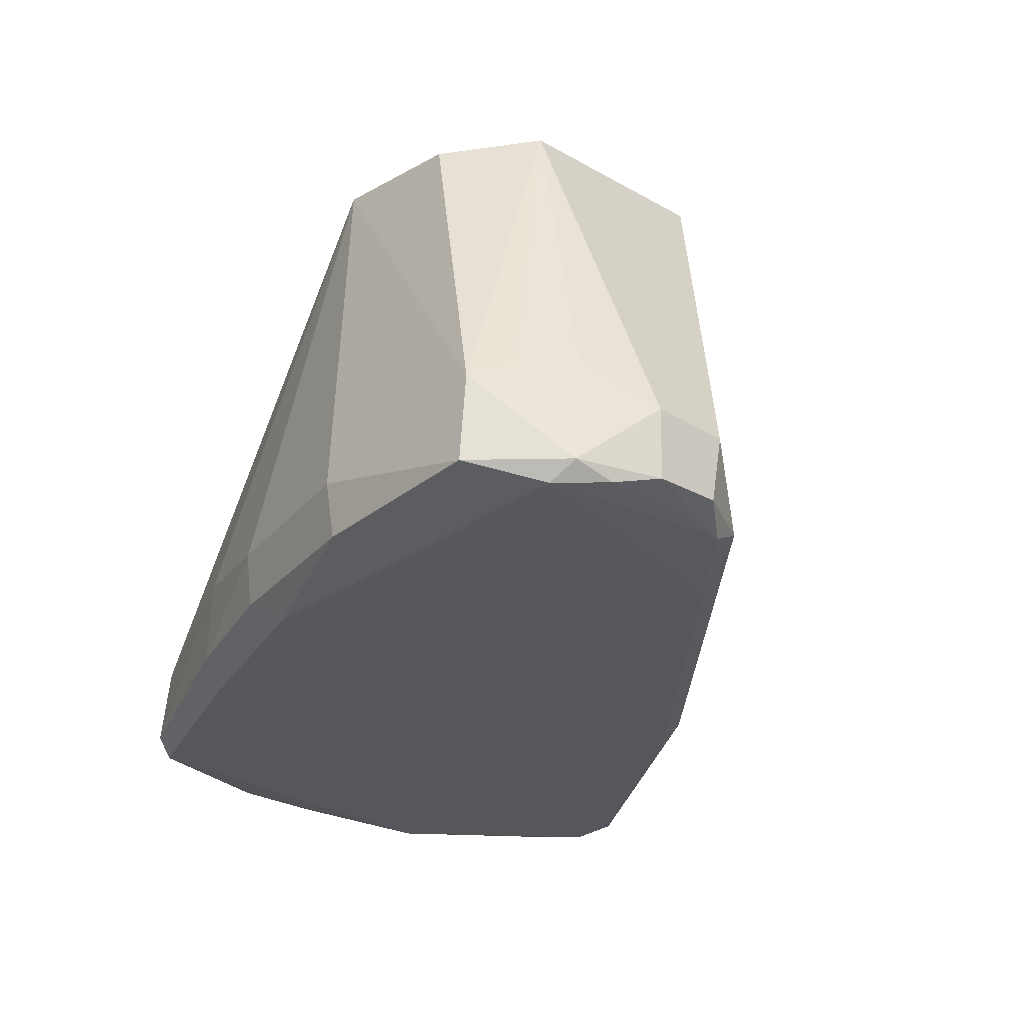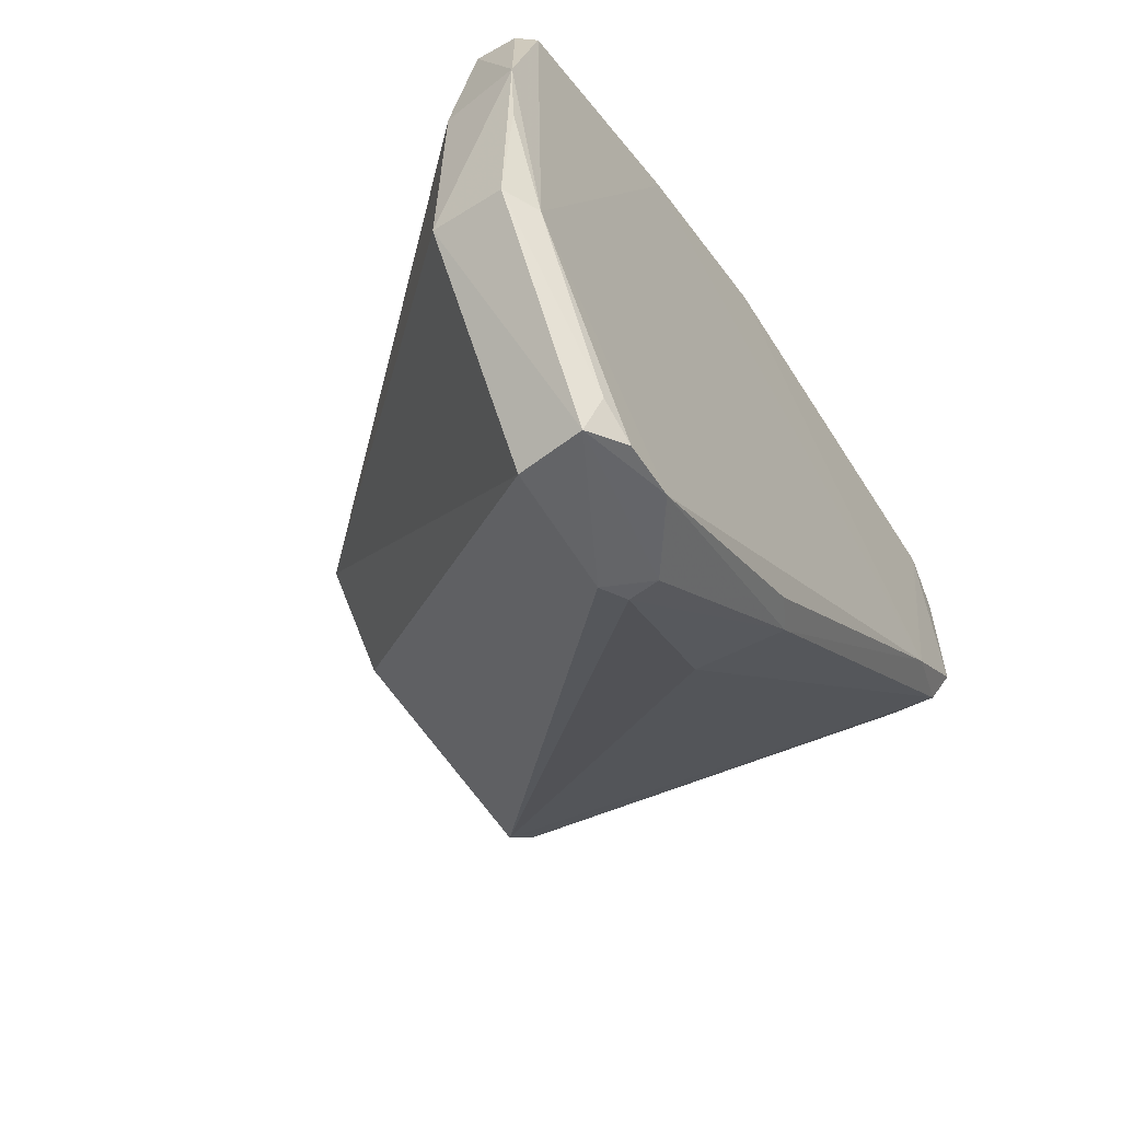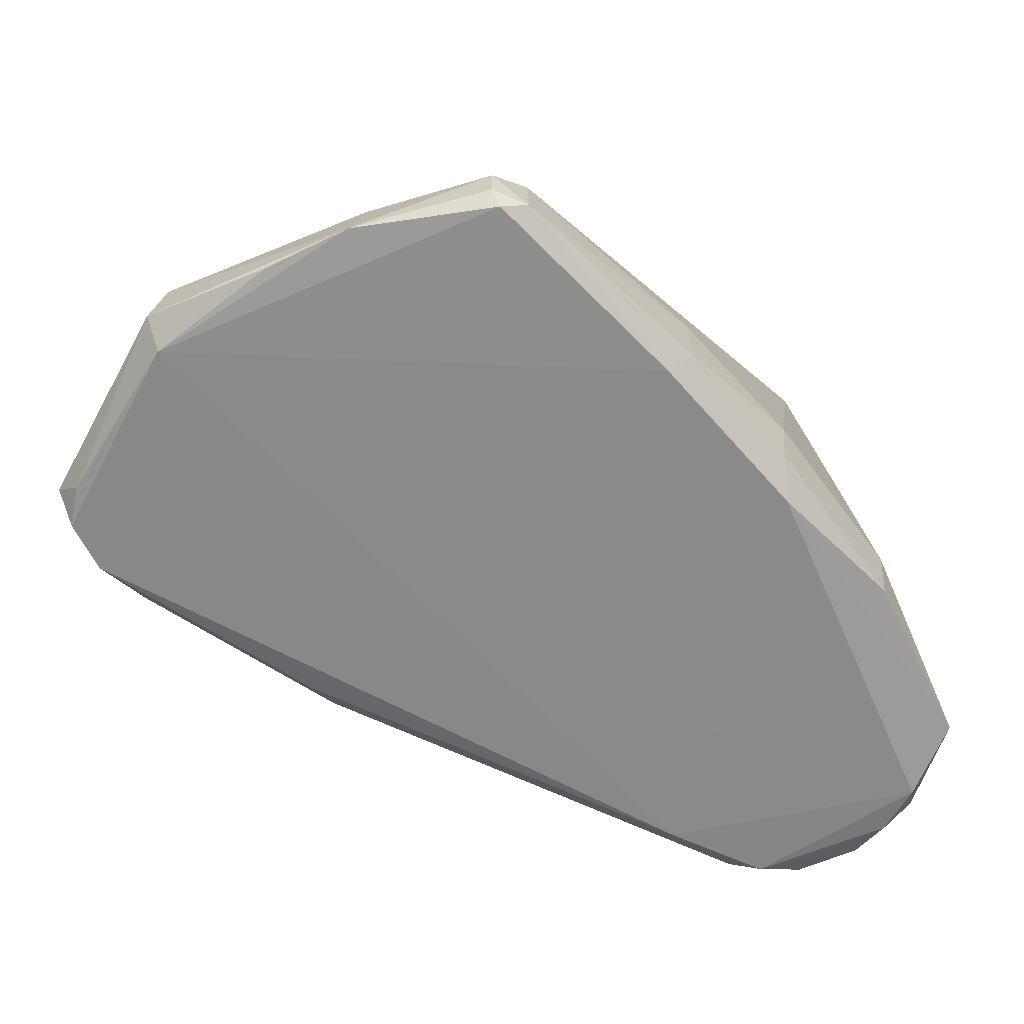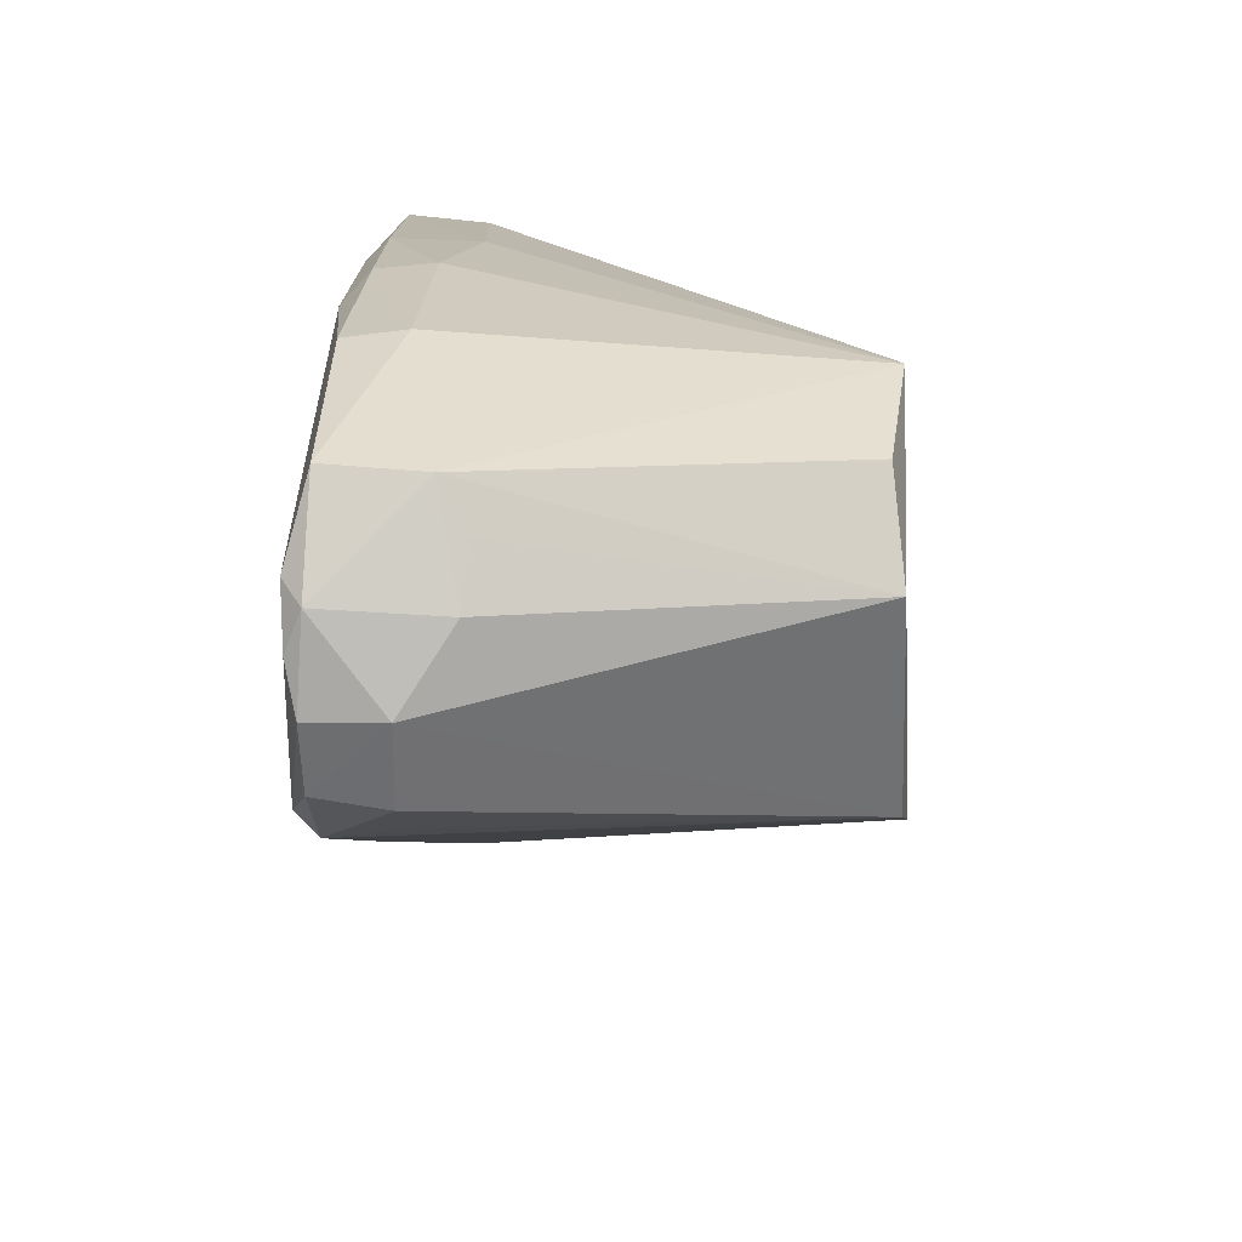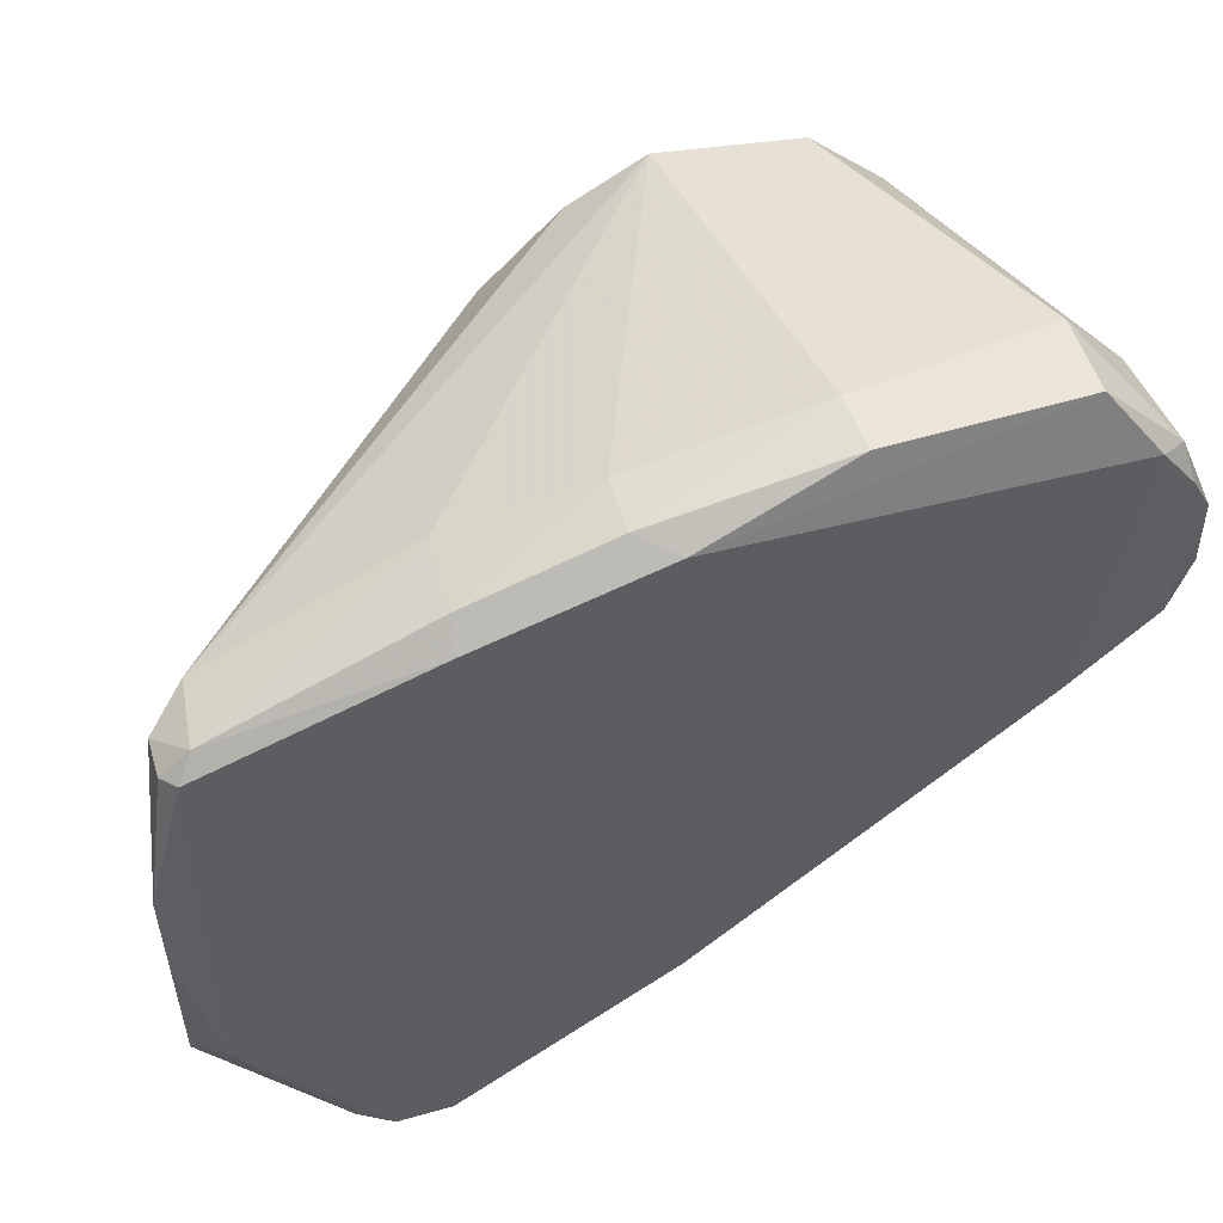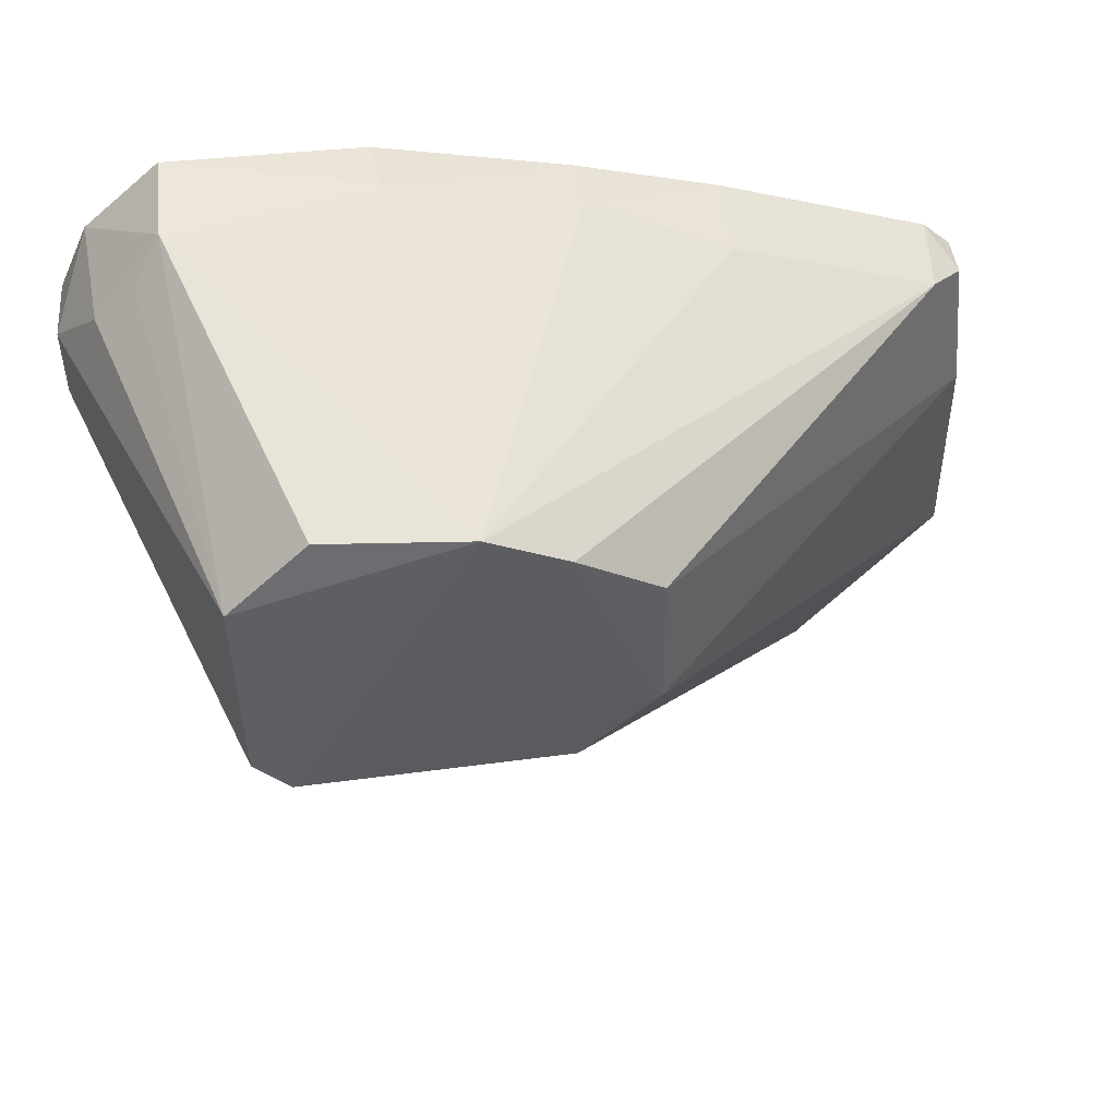
<metadata>
{"format":"obj","ext":"obj","renderer":"f3d","projection":"perspective","resolution":1024,"background":"white","views":[{"elev":-27.8,"azim":-133.0,"up":"+Z"},{"elev":-56.4,"azim":121.5,"up":"+Y"},{"elev":-63.0,"azim":113.5,"up":"+Z"},{"elev":35.9,"azim":-88.6,"up":"+Y"},{"elev":48.0,"azim":164.0,"up":"+Y"},{"elev":51.8,"azim":-8.6,"up":"+Y"}]}
</metadata>
<code>
v 0.06878 0.03877 0.06226
v 0.1277 -0.02193 0.01461
v 0.1225 0.02709 0.00595
v 0.02206 0.04278 0.003648
v 0.03545 0.004117 0.06355
v 0.1067 -0.04546 0.003526
v 0.05366 0.05054 0.01323
v 0.1216 0.02657 0.01598
v 0.07913 0.01309 0.0632
v 0.03083 0.03532 0.06134
v 0.1284 -0.02306 0.005645
v 0.1243 0.02403 0.004089
v 0.01924 0.01416 0.005829
v 0.05312 0.04971 0.005913
v 0.0774 0.04502 0.01388
v 0.05881 0.04424 0.06228
v 0.07946 0.03019 0.06078
v 0.1274 0.006567 0.01412
v 0.1095 -0.04498 0.01505
v 0.09584 0.03497 0.003615
v 0.1242 -0.02336 0.003388
v 0.1262 0.02375 0.01144
v 0.08976 -0.04375 0.01378
v 0.0291 0.009098 0.003197
v 0.01385 0.03253 0.01408
v 0.02852 0.05091 0.006205
v 0.09497 0.03821 0.0175
v 0.0773 0.04425 0.006776
v 0.1291 0.005654 0.004411
v 0.1109 -0.04569 0.006629
v 0.06925 0.002971 0.06306
v 0.07238 0.04244 0.003588
v 0.1112 -0.04227 0.003927
v 0.1261 0.02362 0.006211
v 0.06769 -0.02755 0.01758
v 0.09293 -0.04401 0.01565
v 0.01823 0.01845 0.00354
v 0.0666 -0.0267 0.006387
v 0.09958 -0.04508 0.003495
v 0.01373 0.02232 0.01391
v 0.028 0.05043 0.01759
v 0.0955 0.03827 0.006641
v 0.1286 -0.006004 0.004352
v 0.01459 0.03187 0.005302
v 0.07116 -0.02755 0.004099
v 0.09048 -0.04417 0.009709
v 0.03101 0.008107 0.06258
v 0.01444 0.02327 0.005507
v 0.04086 0.0443 0.06004
v 0.01925 0.04055 0.02016
v 0.01873 0.0417 0.005916
v 0.01755 0.03704 0.004068
v 0.01906 0.01577 0.01577
v 0.02449 0.04567 0.02076
f 16 9 1
f 16 5 9
f 16 10 5
f 16 15 7
f 16 1 8
f 17 8 1
f 17 1 9
f 18 9 2
f 18 17 9
f 18 8 17
f 19 2 9
f 20 3 12
f 21 20 12
f 22 3 8
f 22 8 18
f 24 20 21
f 26 7 14
f 27 8 3
f 27 16 8
f 27 15 16
f 28 14 7
f 28 7 15
f 29 18 2
f 29 2 11
f 29 22 18
f 29 21 12
f 30 11 2
f 30 2 19
f 31 19 9
f 31 9 5
f 31 5 19
f 32 28 20
f 32 14 28
f 32 26 14
f 32 4 26
f 32 24 4
f 32 20 24
f 33 21 11
f 33 6 21
f 33 30 6
f 33 11 30
f 34 12 3
f 34 3 22
f 34 29 12
f 34 22 29
f 35 23 5
f 35 5 13
f 36 19 5
f 36 5 23
f 36 30 19
f 37 24 13
f 37 4 24
f 38 13 24
f 38 35 13
f 38 23 35
f 39 24 21
f 39 21 6
f 39 6 30
f 41 16 7
f 41 7 26
f 42 27 3
f 42 15 27
f 42 28 15
f 42 3 20
f 42 20 28
f 43 29 11
f 43 11 21
f 43 21 29
f 45 39 38
f 45 38 24
f 45 24 39
f 46 23 38
f 46 38 39
f 46 36 23
f 46 39 30
f 46 30 36
f 47 13 5
f 47 5 10
f 47 10 25
f 47 25 40
f 48 37 13
f 48 13 40
f 48 44 37
f 48 40 25
f 48 25 44
f 49 41 10
f 49 10 16
f 49 16 41
f 50 25 10
f 51 44 25
f 51 25 50
f 51 26 4
f 51 50 41
f 51 41 26
f 52 4 37
f 52 37 44
f 52 51 4
f 52 44 51
f 53 47 40
f 53 40 13
f 53 13 47
f 54 50 10
f 54 10 41
f 54 41 50

</code>
